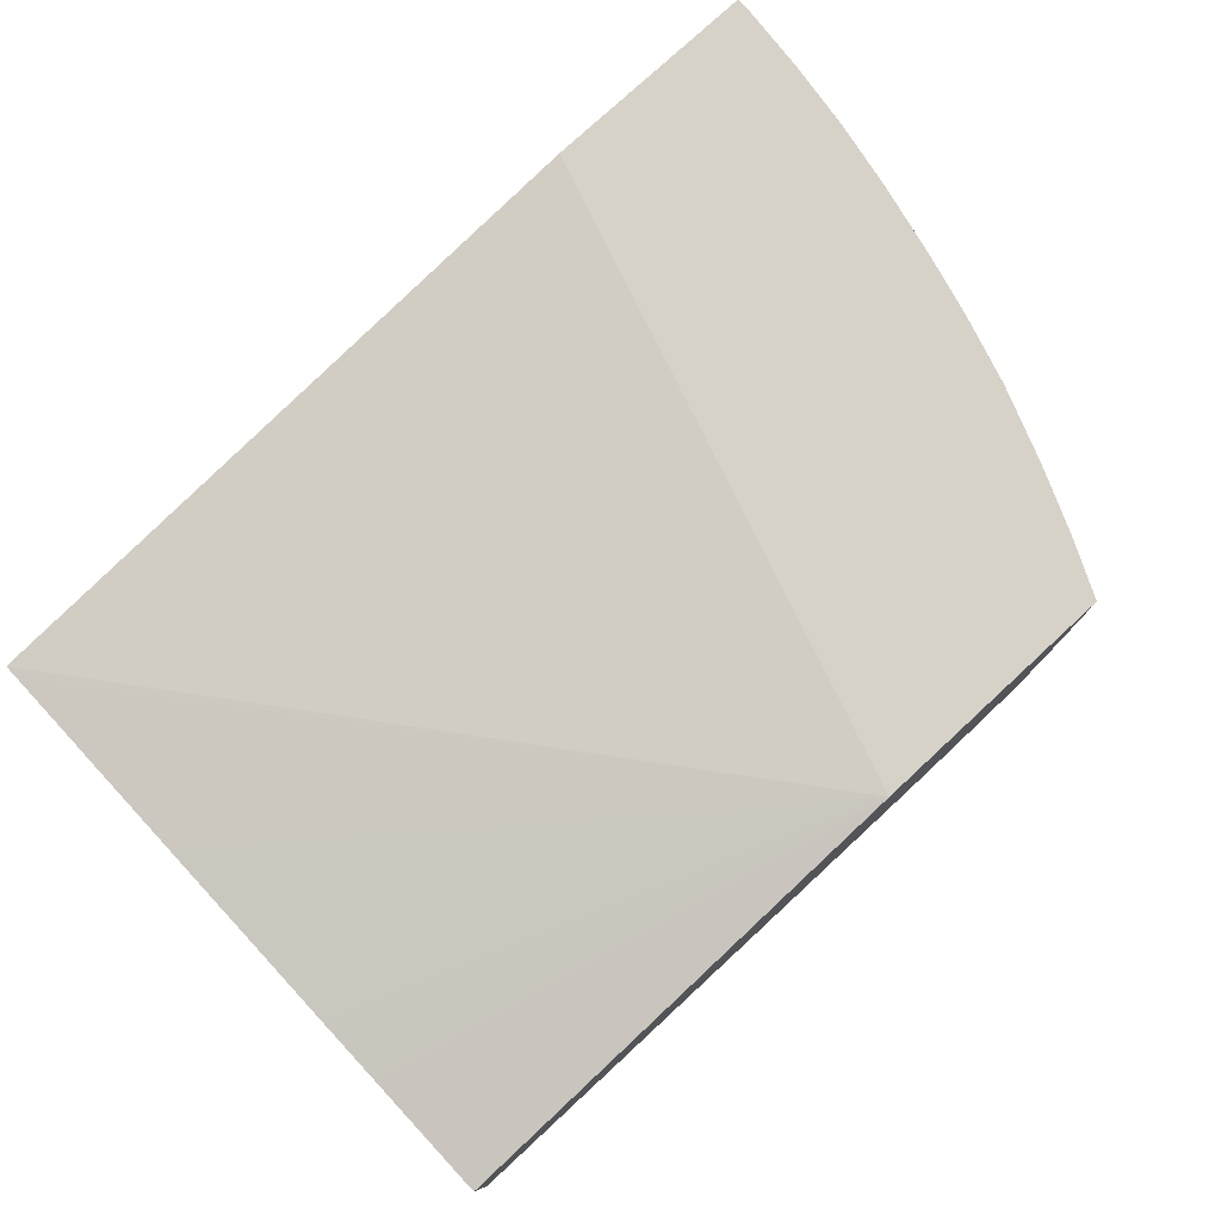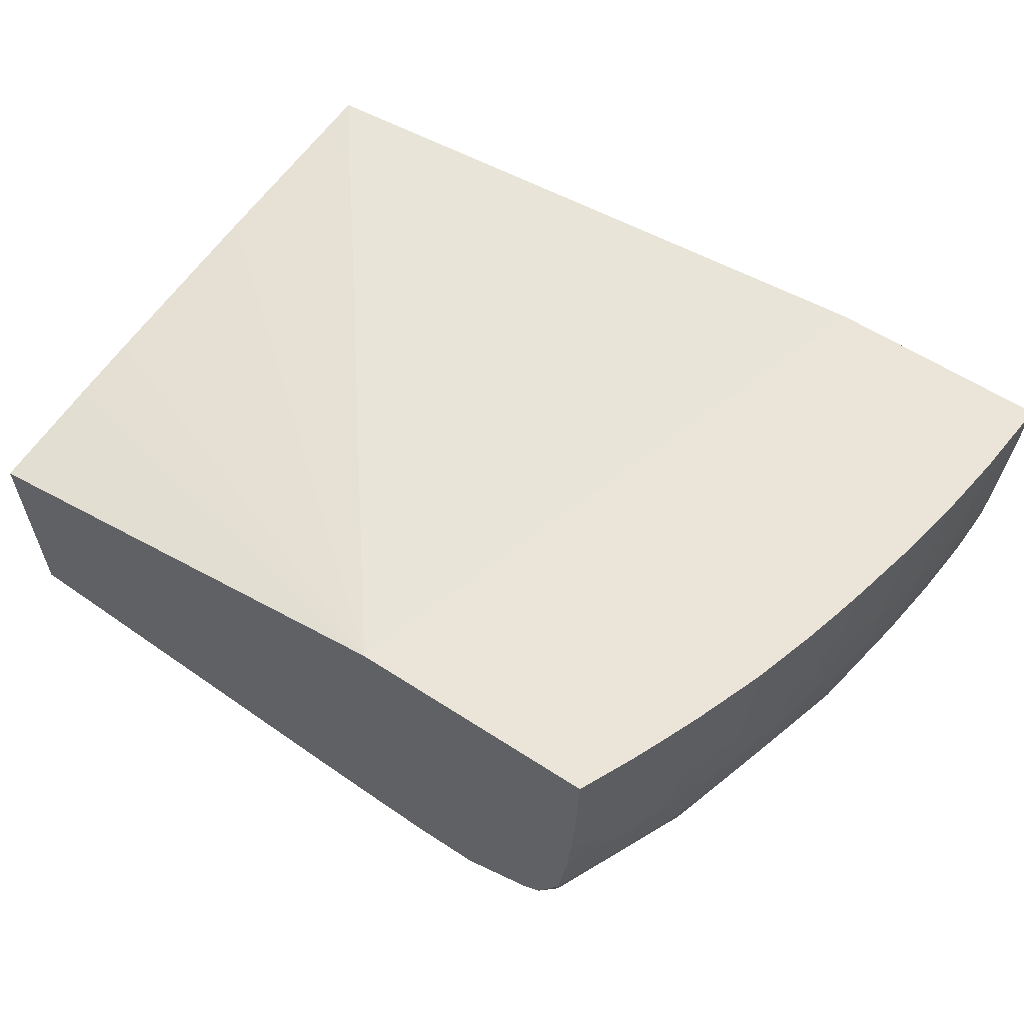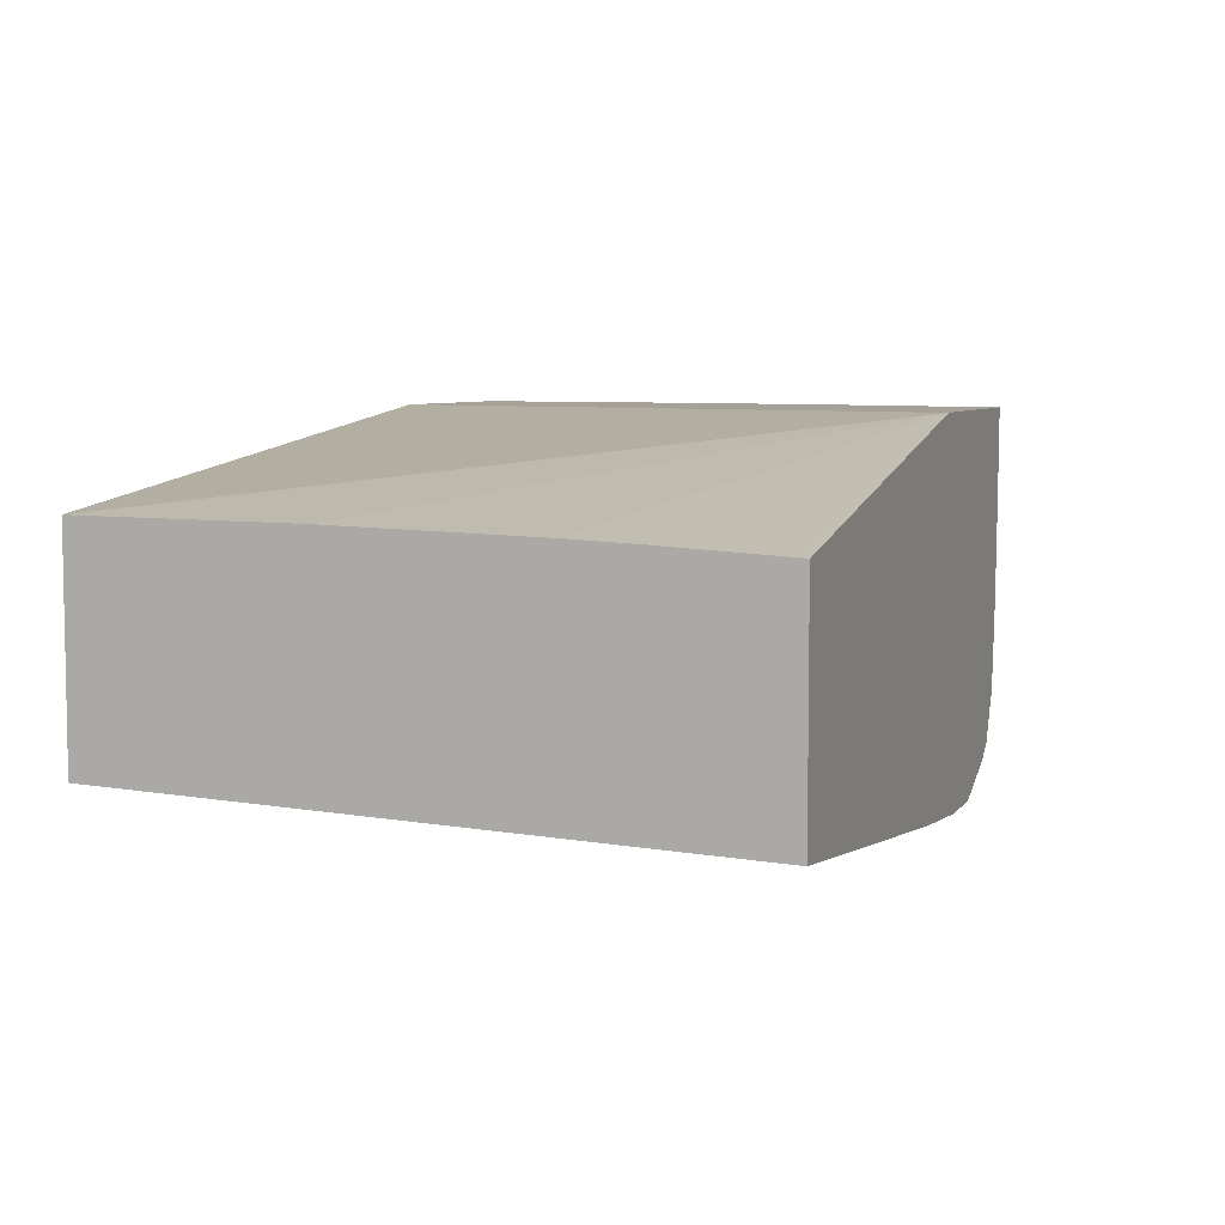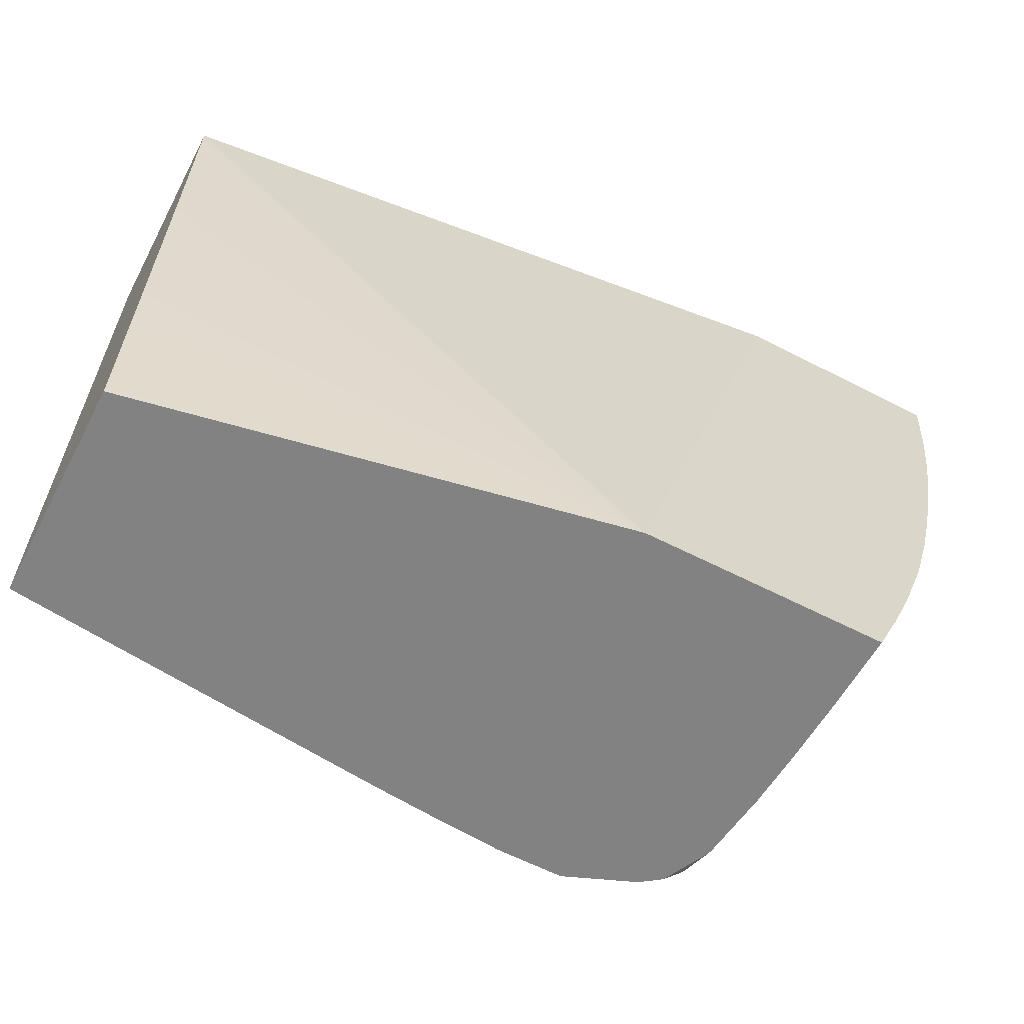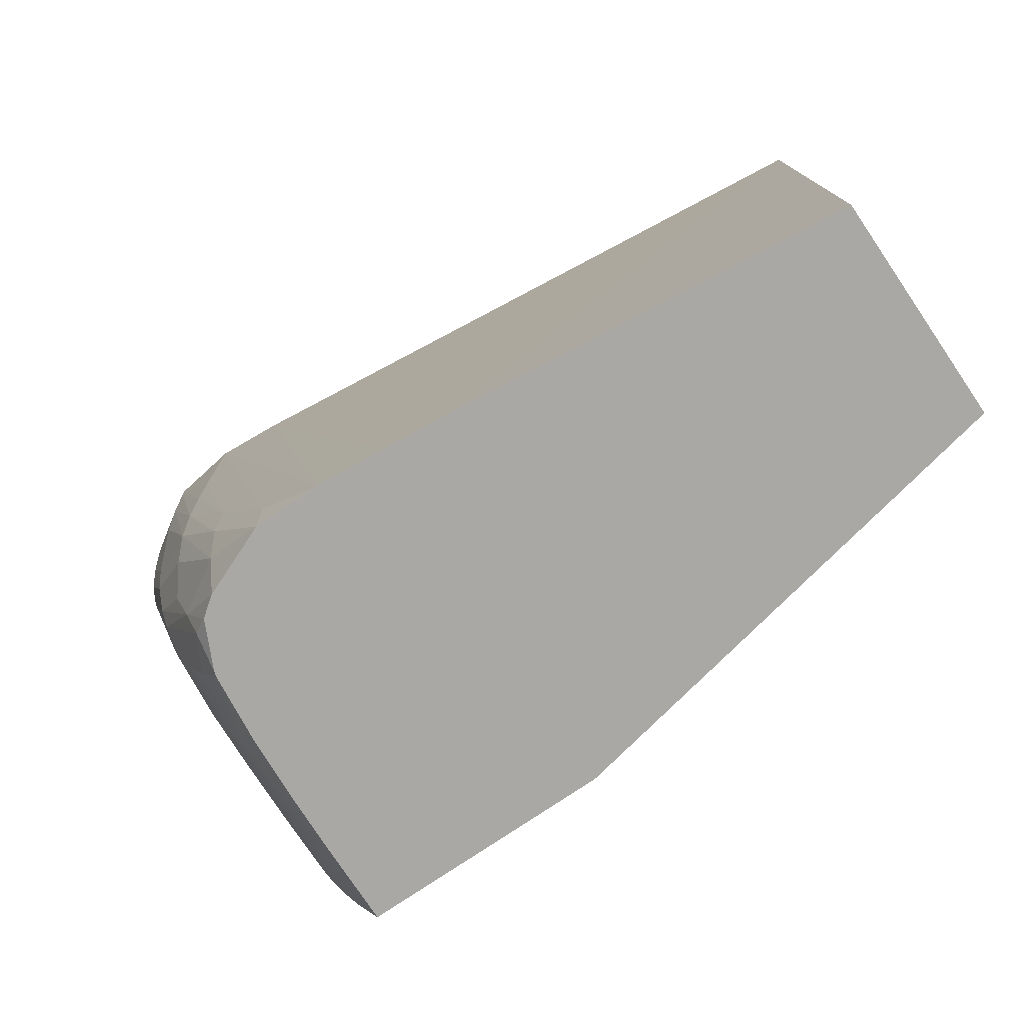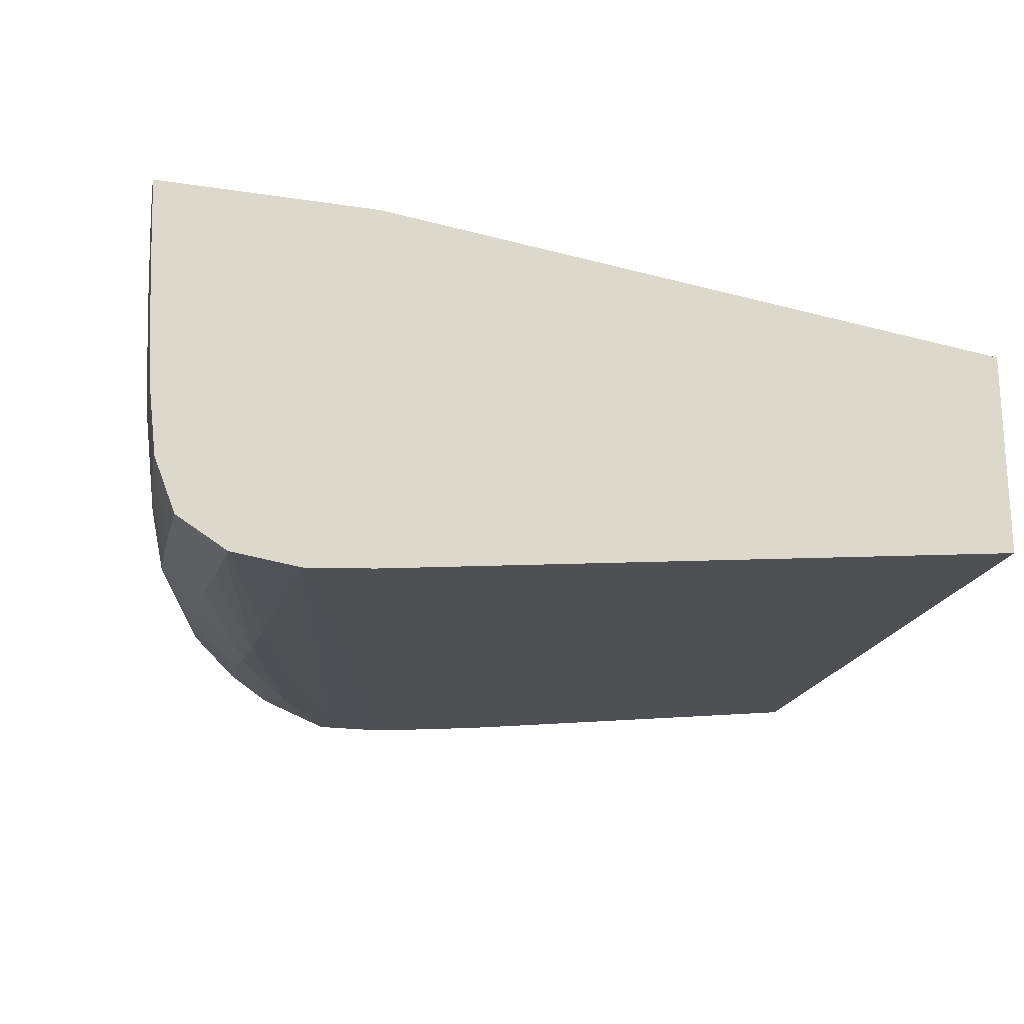
<metadata>
{"format":"obj","ext":"obj","renderer":"f3d","projection":"perspective","resolution":1024,"background":"white","views":[{"elev":77.5,"azim":-42.8,"up":"+Z"},{"elev":59.0,"azim":33.9,"up":"+Z"},{"elev":6.1,"azim":-70.3,"up":"+Z"},{"elev":-60.9,"azim":-27.7,"up":"+Y"},{"elev":-75.1,"azim":-145.6,"up":"+Y"},{"elev":-19.3,"azim":163.9,"up":"+Z"}]}
</metadata>
<code>
v 0.07243 -0.003732 0.01631
v 0.07243 -0.003797 0.01631
v 0.07242 -0.003732 0.01601
v 0.06295 -0.003732 0.01631
v 0.0724 -0.004372 0.01631
v 0.07239 -0.004372 0.01601
v 0.0724 -0.003732 0.01537
v 0.05488 -0.03018 0.01631
v 0.05601 -0.02816 0.01631
v 0.03434 -0.003732 0.01305
v 0.07213 -0.007292 0.01631
v 0.07231 -0.003732 0.01309
v 0.07212 -0.007292 0.01601
v 0.07203 -0.007292 0.01309
v 0.07228 -0.004372 0.01309
v 0.0588 -0.03018 0.01631
v 0.03434 -0.004209 0.01305
v 0.03434 -0.004372 0.01305
v 0.03434 -0.01313 0.01295
v 0.03434 -0.02189 0.01271
v 0.03434 -0.02481 0.01258
v 0.03434 -0.02991 0.0123
v 0.03434 -0.03018 0.01229
v 0.03434 -0.003732 0.00374
v 0.07174 -0.01021 0.01631
v 0.07218 -0.003732 0.01017
v 0.07173 -0.01021 0.01601
v 0.07165 -0.01021 0.01309
v 0.0719 -0.007292 0.01017
v 0.07215 -0.004372 0.01017
v 0.06553 -0.03018 0.01631
v 0.03434 -0.03018 0.002725
v 0.05112 -0.03018 0.0007836
v 0.0628 -0.003732 0.0005182
v 0.07121 -0.01313 0.01631
v 0.07199 -0.004372 0.007249
v 0.07202 -0.003732 0.007249
v 0.0712 -0.01313 0.01601
v 0.07112 -0.01313 0.01309
v 0.07151 -0.01021 0.01017
v 0.07101 -0.01313 0.01017
v 0.07173 -0.007292 0.007249
v 0.06553 -0.03018 0.01626
v 0.06661 -0.02784 0.01631
v 0.05404 -0.03018 0.0004961
v 0.06572 -0.003732 0.0003049
v 0.05696 -0.03018 0.0002512
v 0.07114 -0.01344 0.01631
v 0.07139 -0.007292 0.004329
v 0.07164 -0.004372 0.004329
v 0.07166 -0.003732 0.004329
v 0.07055 -0.01605 0.01601
v 0.0704 -0.01633 0.01297
v 0.07042 -0.01589 0.01017
v 0.07133 -0.01021 0.007249
v 0.07032 -0.01553 0.007249
v 0.07083 -0.01313 0.007249
v 0.07102 -0.01021 0.004329
v 0.06545 -0.03018 0.01306
v 0.06661 -0.02783 0.01601
v 0.06722 -0.02638 0.01631
v 0.06669 -0.02746 0.01291
v 0.06864 -0.003732 0.0007188
v 0.06572 -0.01021 0.0002527
v 0.05988 -0.02773 0.0001737
v 0.05988 -0.03018 0.0002401
v 0.07055 -0.01605 0.01631
v 0.07026 -0.0125 0.002623
v 0.07045 -0.01021 0.002373
v 0.07062 -0.007292 0.002155
v 0.07074 -0.004372 0.002037
v 0.07076 -0.003732 0.002029
v 0.07051 -0.01624 0.01631
v 0.07014 -0.01768 0.01601
v 0.07009 -0.01748 0.01192
v 0.07006 -0.01735 0.01017
v 0.06998 -0.01699 0.007249
v 0.0702 -0.01505 0.005021
v 0.07044 -0.01334 0.00416
v 0.07007 -0.01444 0.003075
v 0.06544 -0.03018 0.01261
v 0.06649 -0.02773 0.01017
v 0.06768 -0.02509 0.01291
v 0.06786 -0.02481 0.01601
v 0.06779 -0.02498 0.01631
v 0.06717 -0.02626 0.01181
v 0.06864 -0.004372 0.0007267
v 0.06572 -0.01313 0.0002559
v 0.0628 -0.02189 0.0001959
v 0.0628 -0.02481 0.0002591
v 0.0628 -0.02773 0.0006525
v 0.06293 -0.03018 0.001477
v 0.0676 -0.02189 0.002281
v 0.06801 -0.01897 0.001847
v 0.06839 -0.01605 0.001654
v 0.06864 -0.01021 0.00106
v 0.06864 -0.007292 0.0008421
v 0.07015 -0.0177 0.01631
v 0.0698 -0.019 0.01631
v 0.06976 -0.01914 0.01601
v 0.06979 -0.01872 0.01297
v 0.06963 -0.01897 0.01017
v 0.06948 -0.01897 0.007249
v 0.06912 -0.01897 0.004329
v 0.0673 -0.02367 0.00267
v 0.06534 -0.03018 0.01017
v 0.06633 -0.02773 0.007249
v 0.06708 -0.02601 0.007249
v 0.06714 -0.02618 0.01017
v 0.06531 -0.03018 0.009693
v 0.06773 -0.02472 0.01017
v 0.06887 -0.02189 0.01309
v 0.06786 -0.02481 0.01631
v 0.06894 -0.02189 0.01601
v 0.06883 -0.02219 0.01631
v 0.06572 -0.01605 0.0003049
v 0.06572 -0.01897 0.0004771
v 0.06572 -0.02189 0.0009274
v 0.06585 -0.02471 0.001751
v 0.06498 -0.02773 0.002008
v 0.06377 -0.03018 0.002092
v 0.06976 -0.01916 0.01631
v 0.06876 -0.02189 0.01017
v 0.06861 -0.02189 0.007249
v 0.06827 -0.02189 0.004329
v 0.06747 -0.02415 0.004329
v 0.06691 -0.02561 0.004329
v 0.06597 -0.02773 0.004329
v 0.06451 -0.02972 0.002499
v 0.06517 -0.03018 0.007435
v 0.0648 -0.03018 0.004329
v 0.06764 -0.02455 0.007249
v 0.06968 -0.01943 0.01631
v 0.06894 -0.02189 0.01631
v 0.06474 -0.03018 0.004095
f 1 2 3
f 1 3 7
f 1 7 12
f 1 12 26
f 1 26 37
f 1 37 51
f 1 51 72
f 1 72 63
f 1 63 46
f 1 46 34
f 1 34 24
f 1 24 10
f 1 10 4
f 1 4 9
f 1 9 16
f 1 16 31
f 1 31 44
f 1 44 61
f 1 61 85
f 1 85 113
f 1 113 115
f 1 115 134
f 1 134 133
f 1 133 122
f 1 122 99
f 1 99 98
f 1 98 73
f 1 73 67
f 1 67 48
f 1 48 35
f 1 35 25
f 1 25 11
f 1 11 5
f 1 5 2
f 2 5 6
f 2 6 3
f 3 6 7
f 4 8 9
f 4 10 8
f 5 11 13
f 5 13 6
f 6 12 7
f 6 13 14
f 6 14 15
f 6 15 12
f 8 16 9
f 8 10 17
f 8 17 18
f 8 18 19
f 8 19 20
f 8 20 21
f 8 21 22
f 8 22 23
f 8 23 32
f 8 32 33
f 8 33 45
f 8 45 47
f 8 47 66
f 8 66 92
f 8 92 121
f 8 121 135
f 8 135 131
f 8 131 130
f 8 130 110
f 8 110 106
f 8 106 81
f 8 81 59
f 8 59 43
f 8 43 31
f 8 31 16
f 10 24 32
f 10 32 23
f 10 23 22
f 10 22 21
f 10 21 20
f 10 20 19
f 10 19 18
f 10 18 17
f 11 25 27
f 11 27 13
f 12 15 30
f 12 30 26
f 13 27 28
f 13 28 14
f 14 28 29
f 14 29 15
f 15 29 30
f 24 33 32
f 24 34 33
f 25 35 38
f 25 38 27
f 26 30 36
f 26 36 37
f 27 38 39
f 27 39 28
f 28 40 29
f 28 39 41
f 28 41 40
f 29 42 36
f 29 36 30
f 29 40 42
f 31 43 44
f 33 34 45
f 34 46 47
f 34 47 45
f 35 48 38
f 36 42 49
f 36 49 50
f 36 50 51
f 36 51 37
f 38 48 39
f 39 48 52
f 39 52 53
f 39 53 54
f 39 54 41
f 40 41 57
f 40 57 55
f 40 55 42
f 41 54 56
f 41 56 57
f 42 55 58
f 42 58 49
f 43 59 60
f 43 60 44
f 44 60 62
f 44 62 61
f 46 63 64
f 46 64 65
f 46 65 47
f 47 65 66
f 48 67 52
f 49 58 68
f 49 68 69
f 49 69 70
f 49 70 50
f 50 70 71
f 50 71 51
f 51 71 72
f 52 67 73
f 52 73 53
f 53 74 75
f 53 75 54
f 53 73 74
f 54 75 76
f 54 76 77
f 54 77 56
f 55 57 58
f 56 77 78
f 56 78 57
f 57 79 58
f 57 78 79
f 58 79 80
f 58 80 68
f 59 81 82
f 59 82 62
f 59 62 60
f 61 83 84
f 61 84 85
f 61 62 86
f 61 86 83
f 62 82 86
f 63 87 88
f 63 88 64
f 63 72 87
f 64 88 89
f 64 89 65
f 65 89 90
f 65 90 66
f 66 90 91
f 66 91 92
f 68 80 93
f 68 93 94
f 68 94 69
f 69 94 95
f 69 95 96
f 69 96 70
f 70 96 97
f 70 97 71
f 71 97 87
f 71 87 72
f 73 98 74
f 74 98 99
f 74 99 100
f 74 100 101
f 74 101 75
f 75 101 102
f 75 102 76
f 76 102 103
f 76 103 77
f 77 103 78
f 78 80 79
f 78 103 104
f 78 104 80
f 80 104 105
f 80 105 93
f 81 106 82
f 82 107 108
f 82 108 109
f 82 109 86
f 82 106 110
f 82 110 107
f 83 111 112
f 83 112 84
f 83 86 111
f 84 113 85
f 84 112 114
f 84 114 115
f 84 115 113
f 86 109 111
f 87 97 116
f 87 116 88
f 88 116 89
f 89 116 90
f 90 116 117
f 90 117 91
f 91 117 118
f 91 118 119
f 91 119 120
f 91 120 92
f 92 120 121
f 93 105 120
f 93 120 119
f 93 119 118
f 93 118 94
f 94 118 117
f 94 117 95
f 95 117 96
f 96 117 97
f 97 117 116
f 99 122 100
f 100 112 101
f 100 122 112
f 101 112 102
f 102 112 123
f 102 123 103
f 103 123 124
f 103 124 125
f 103 125 104
f 104 125 105
f 105 125 126
f 105 126 127
f 105 127 128
f 105 128 129
f 105 129 120
f 107 128 127
f 107 127 108
f 107 110 130
f 107 130 131
f 107 131 128
f 108 127 132
f 108 132 111
f 108 111 109
f 111 132 123
f 111 123 112
f 112 122 133
f 112 133 114
f 114 133 134
f 114 134 115
f 120 129 121
f 121 129 135
f 123 132 124
f 124 132 126
f 124 126 125
f 126 132 127
f 128 131 135
f 128 135 129

</code>
